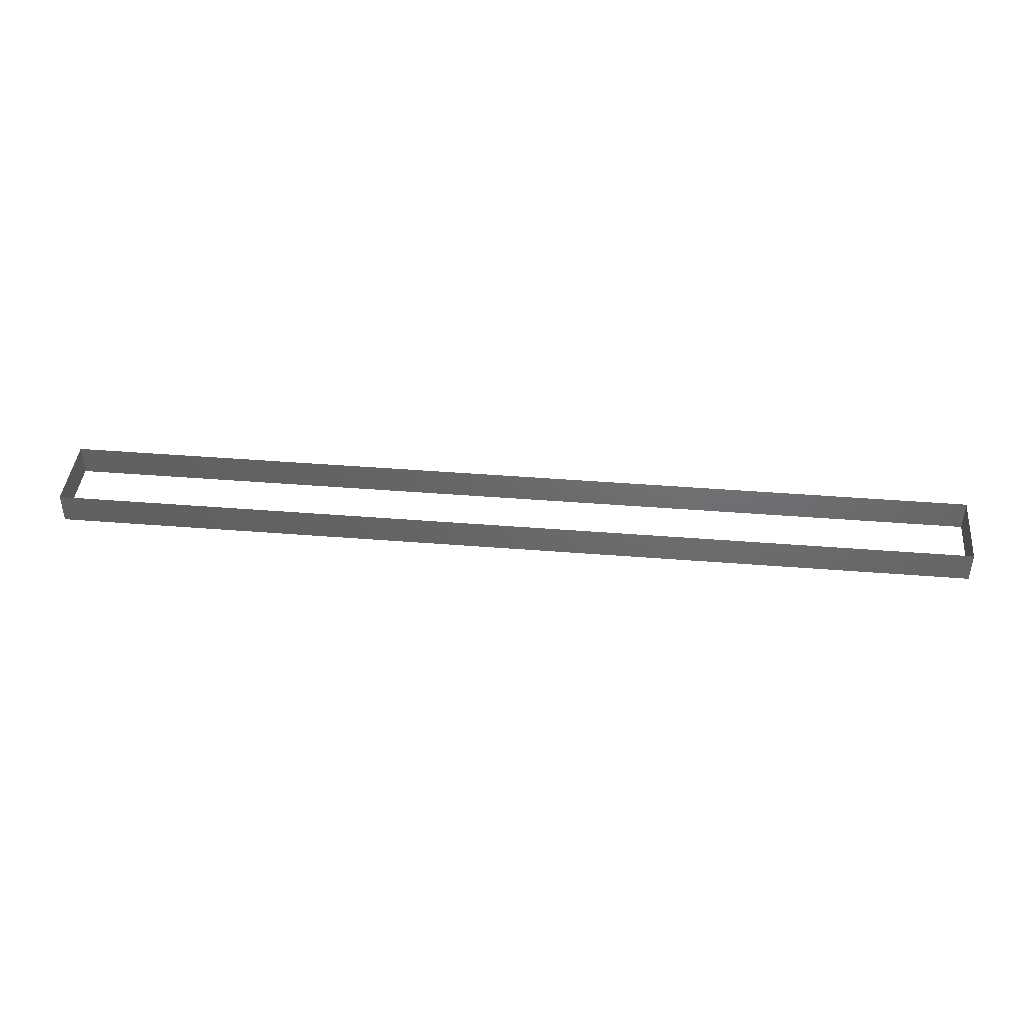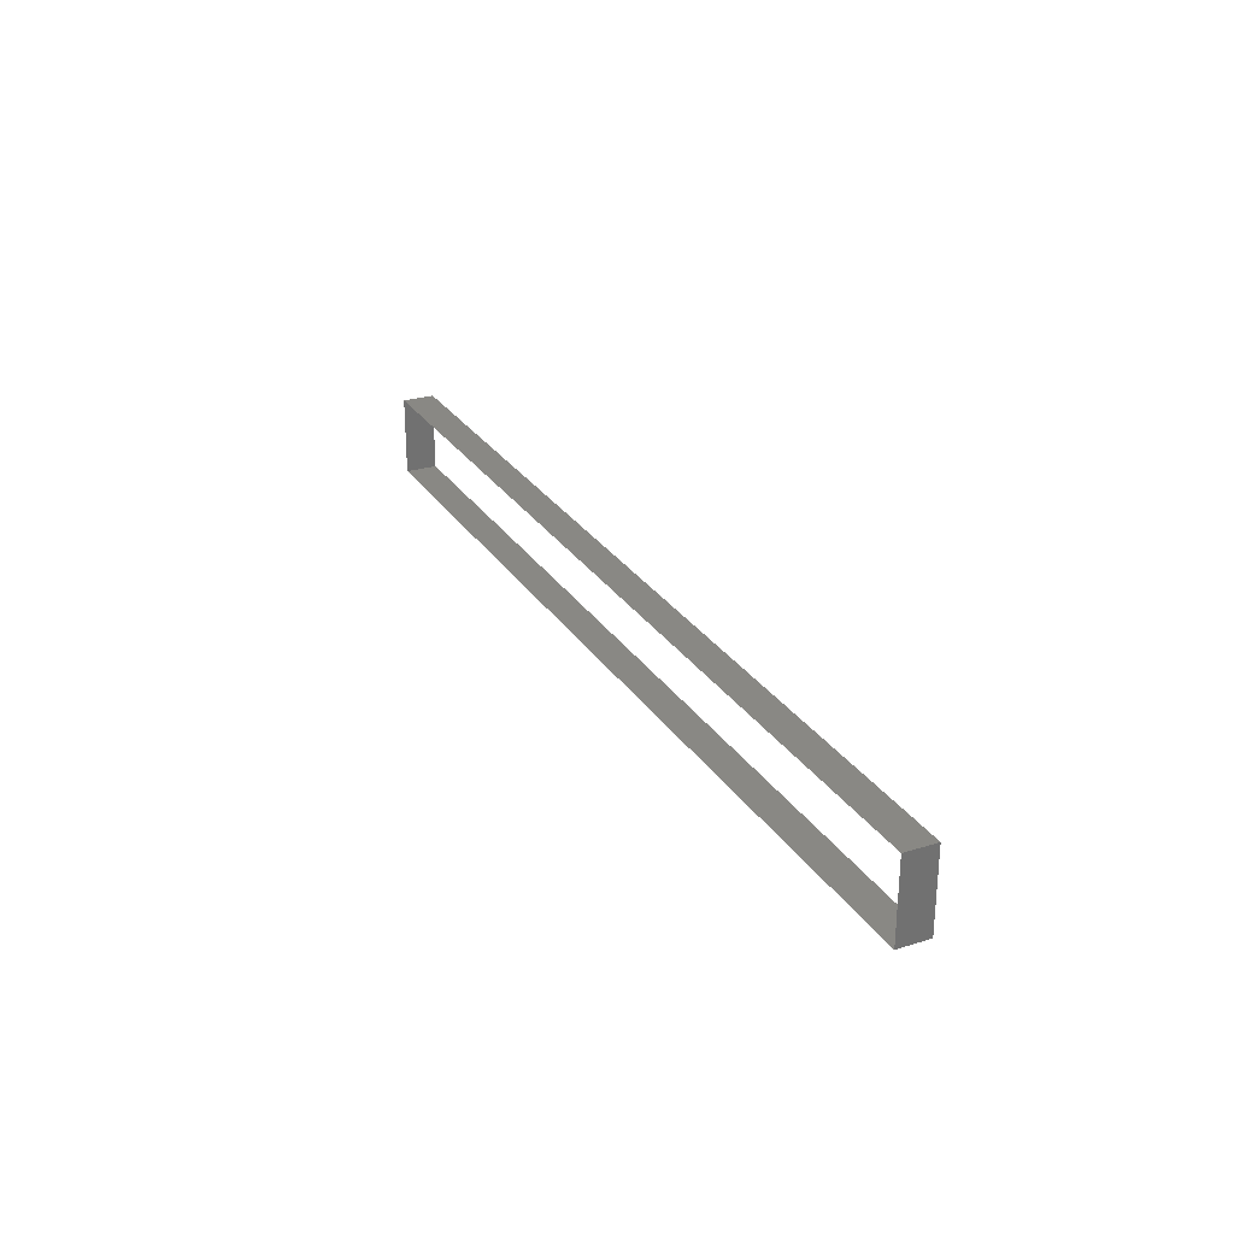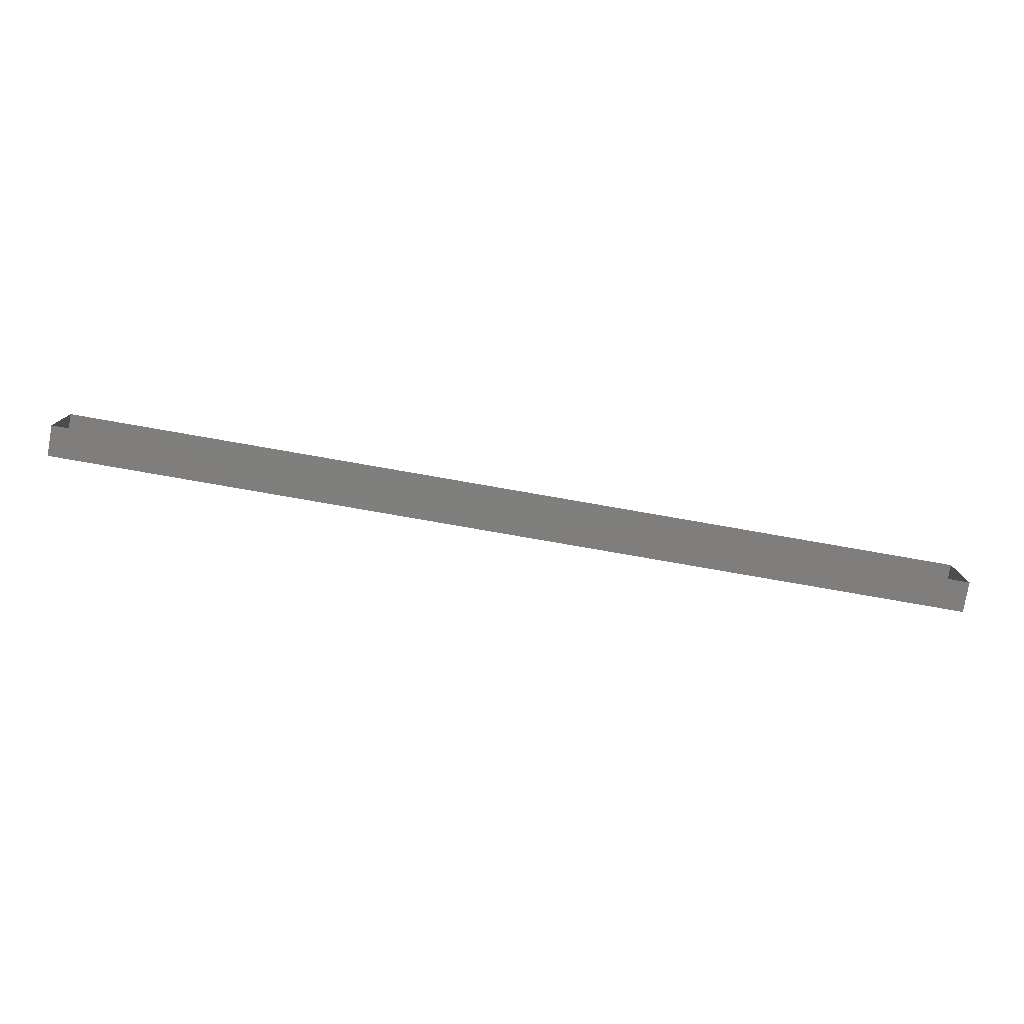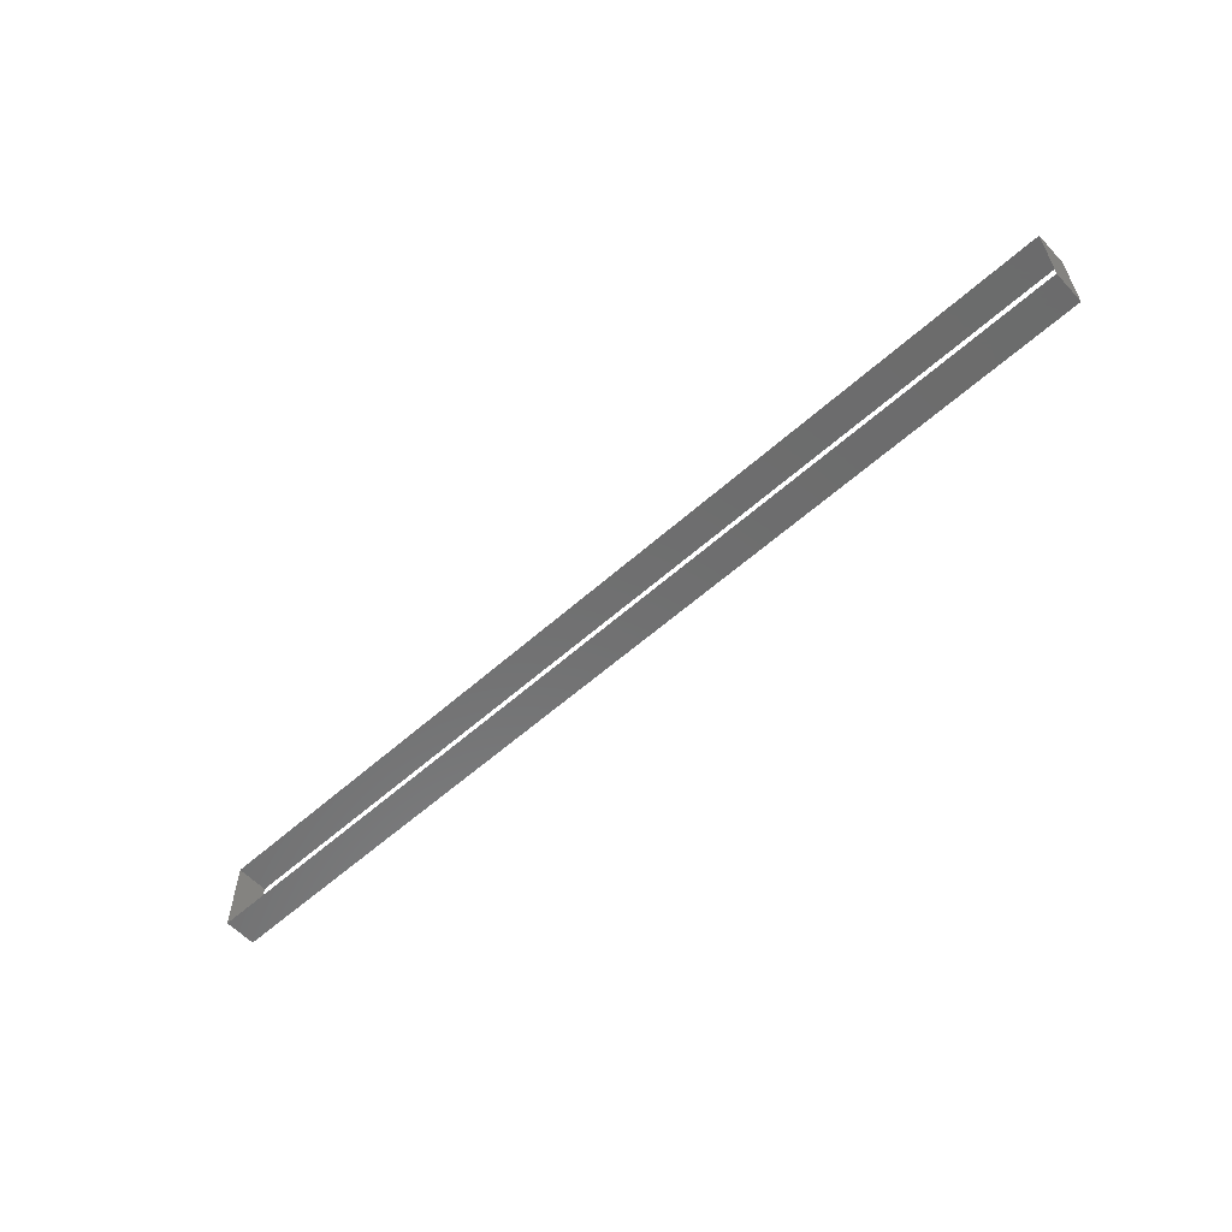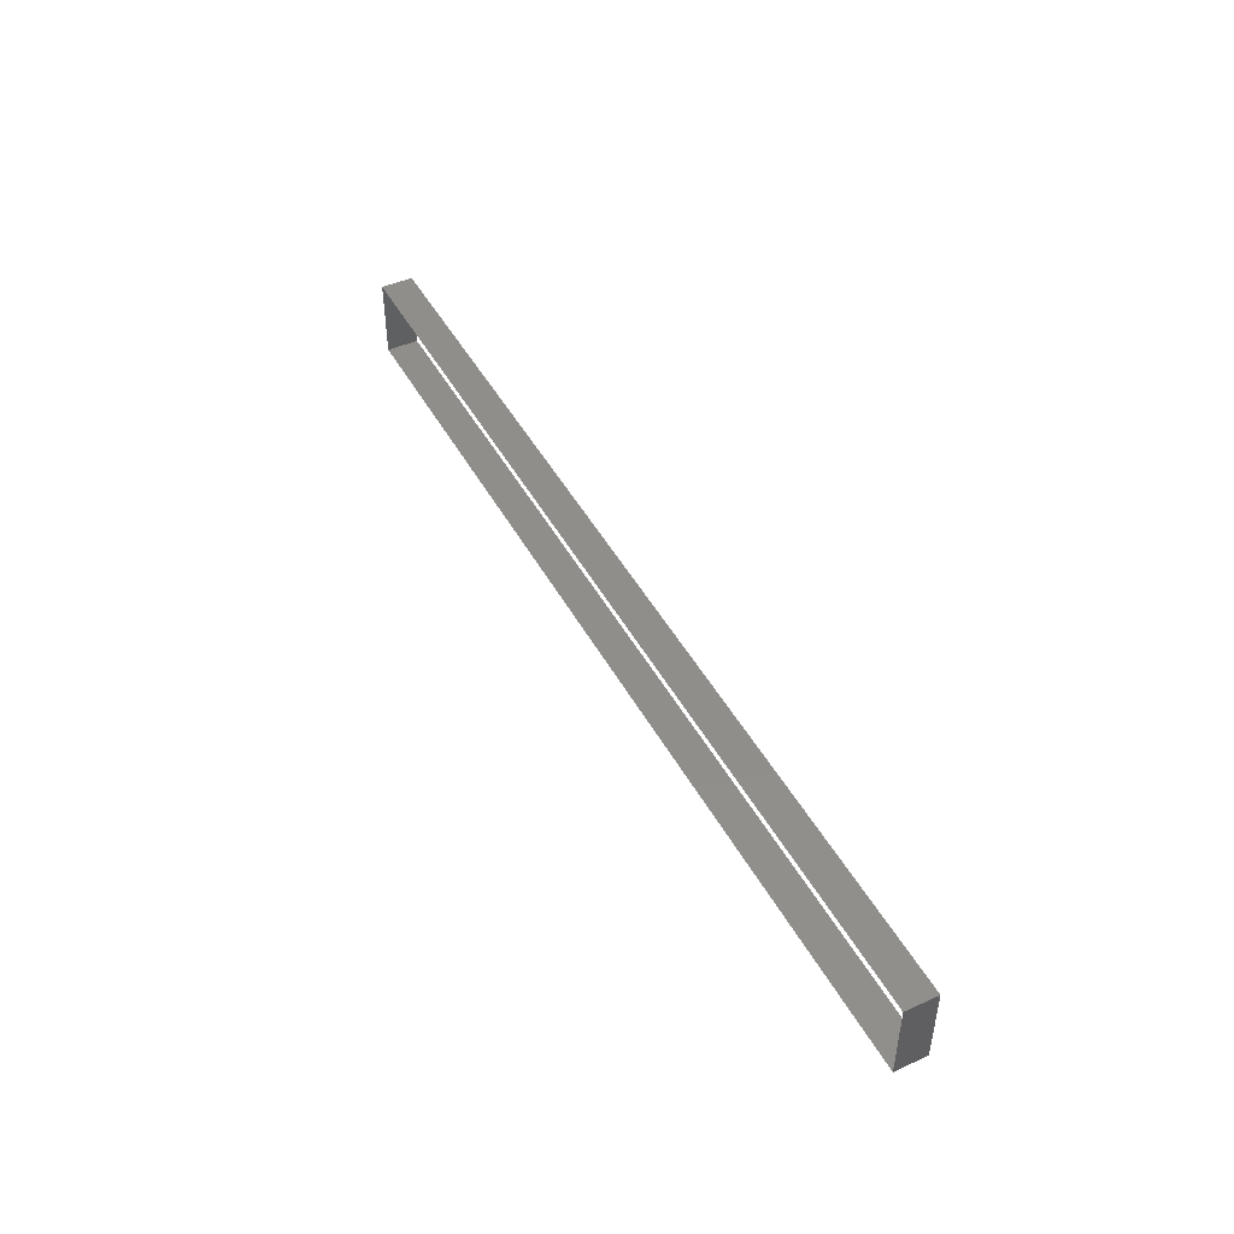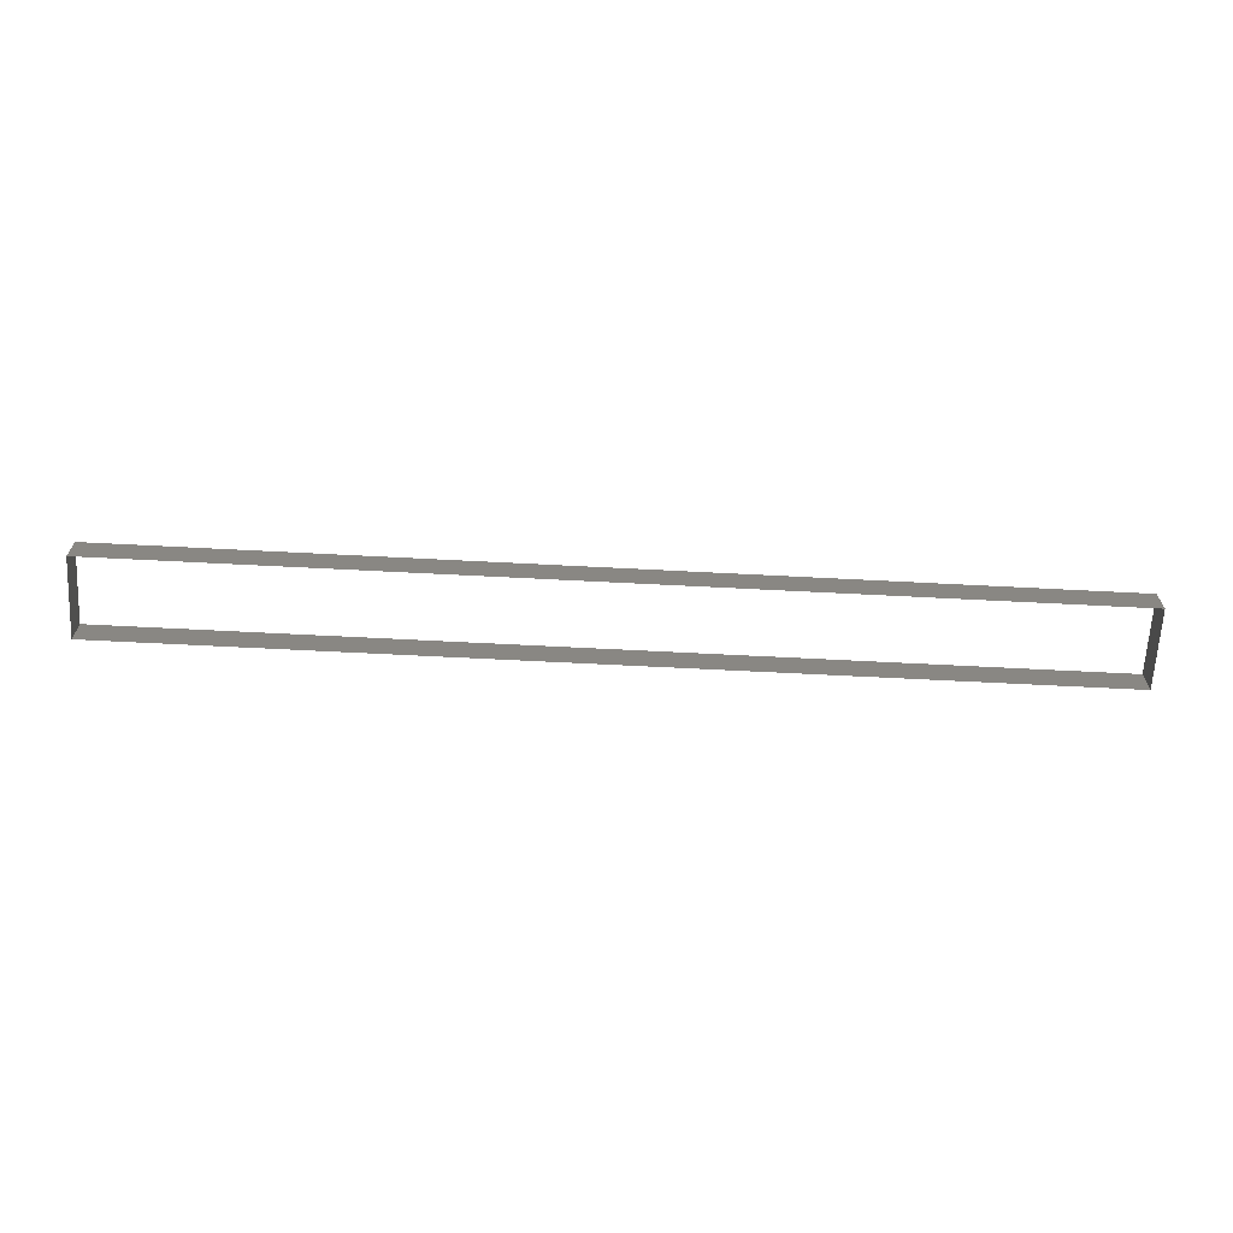
<metadata>
{"format":"stl","ext":"stl","renderer":"f3d","projection":"perspective","resolution":1024,"background":"white","views":[{"elev":42.0,"azim":-174.5,"up":"+Z"},{"elev":26.6,"azim":64.3,"up":"+Y"},{"elev":-78.6,"azim":-9.9,"up":"+Y"},{"elev":-58.5,"azim":42.6,"up":"+Y"},{"elev":46.0,"azim":-117.3,"up":"+Y"},{"elev":-65.2,"azim":177.0,"up":"+Z"}]}
</metadata>
<code>
# stl→obj: 8 verts, 8 faces
v 1.4 1.25 3.5
v 1.4 1.35 3.46
v 1.4 1.35 3.5
v 1.4 1.25 3.46
v 2.6 1.25 3.46
v 2.6 1.25 3.5
v 2.6 1.35 3.46
v 2.6 1.35 3.5
f 1 2 3
f 1 4 2
f 5 4 1
f 6 5 1
f 7 8 2
f 8 3 2
f 5 8 7
f 5 6 8

</code>
